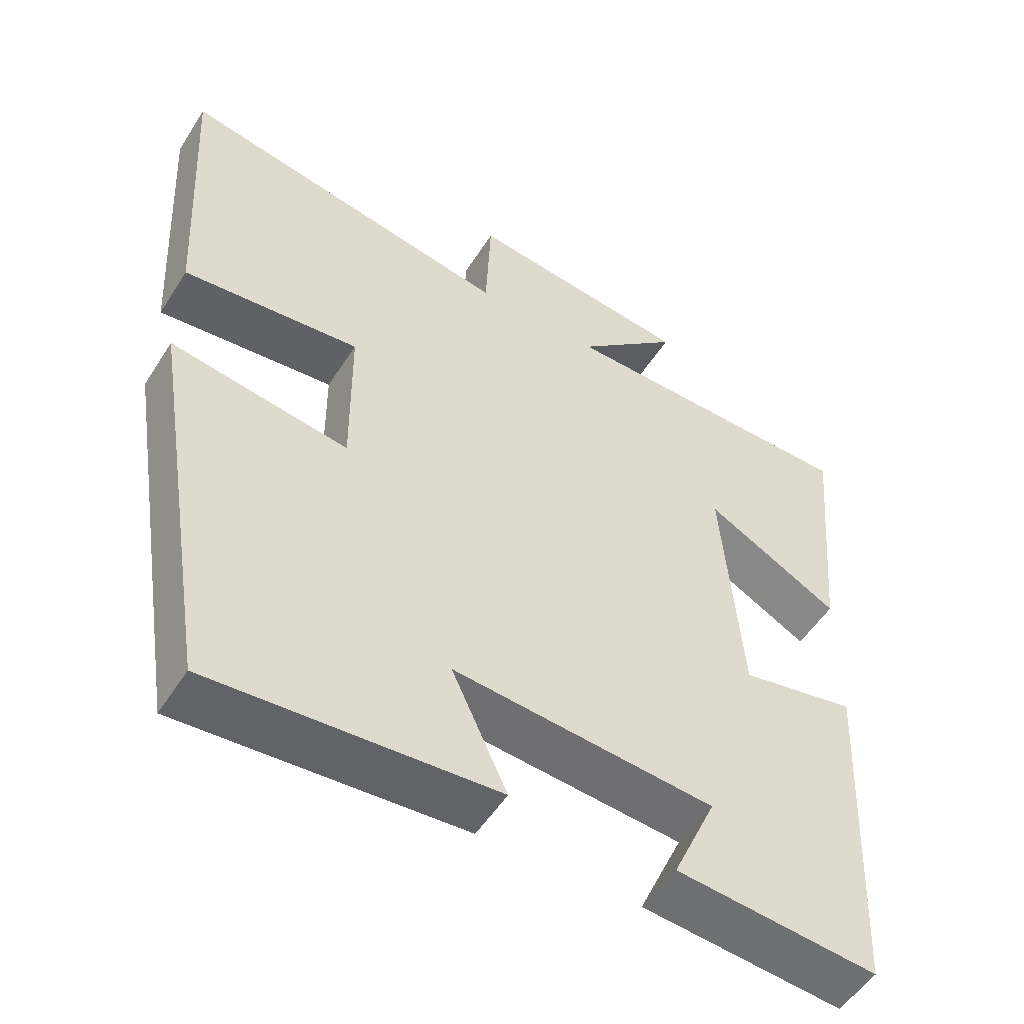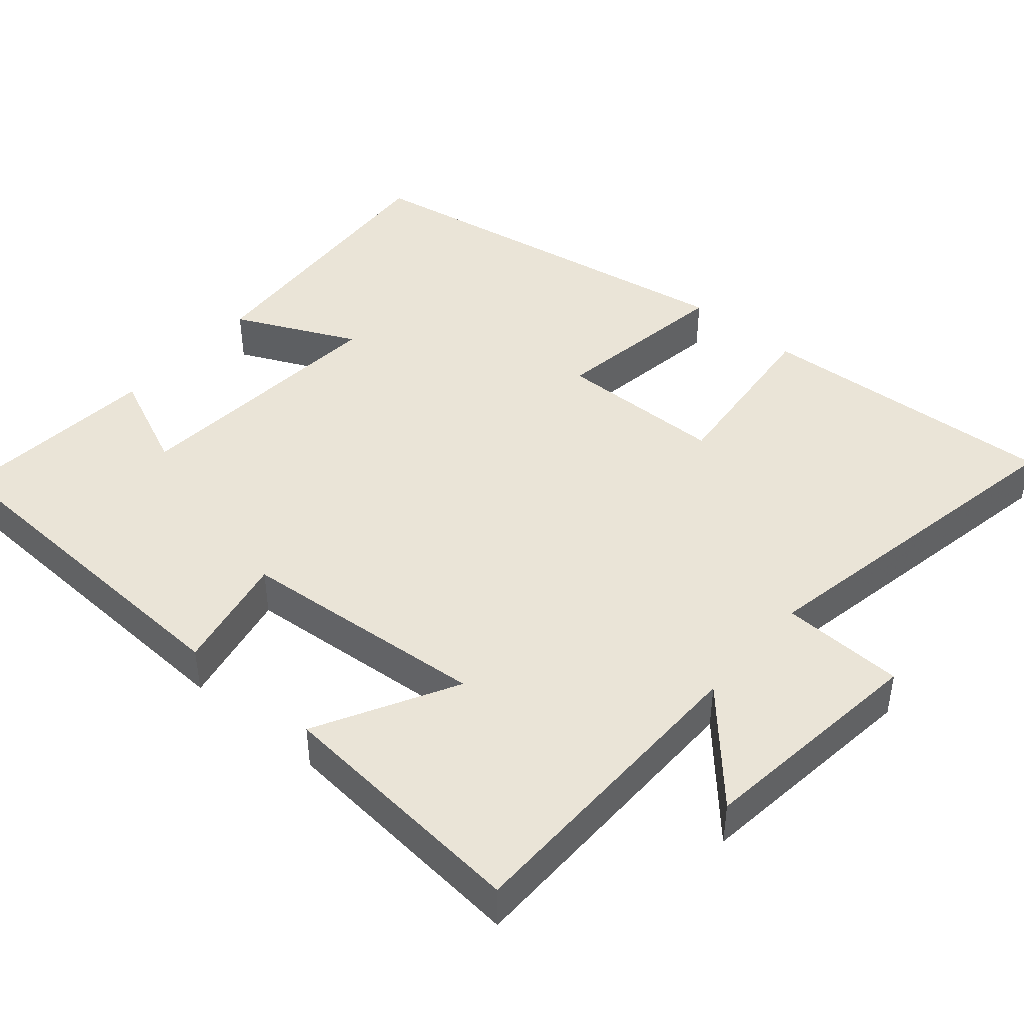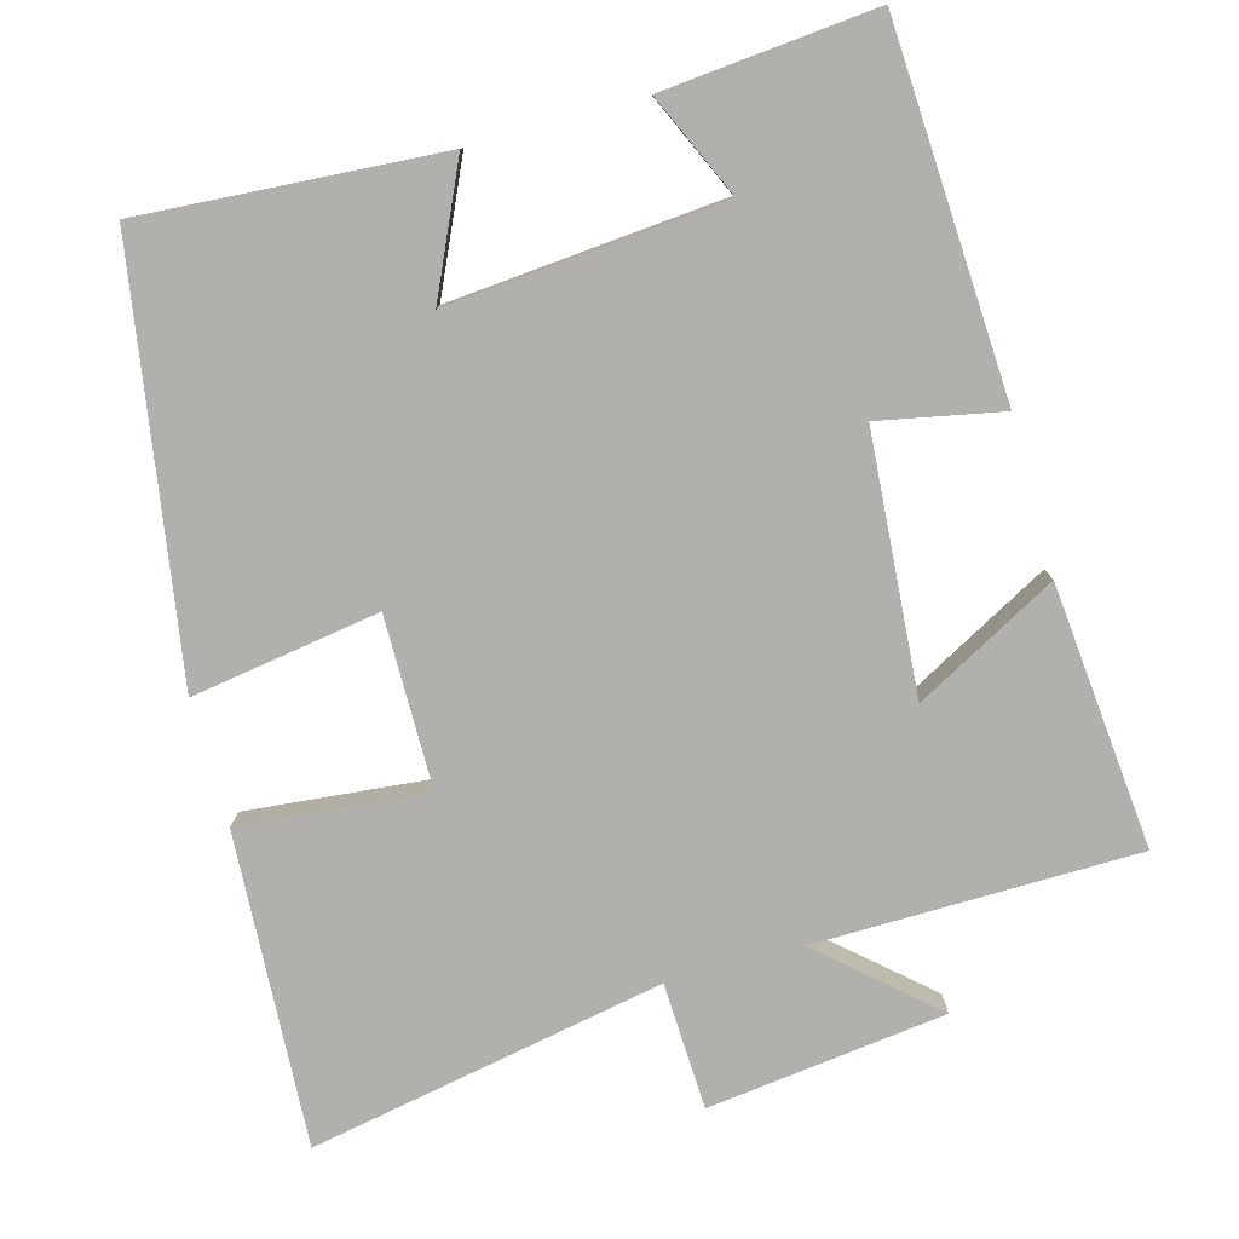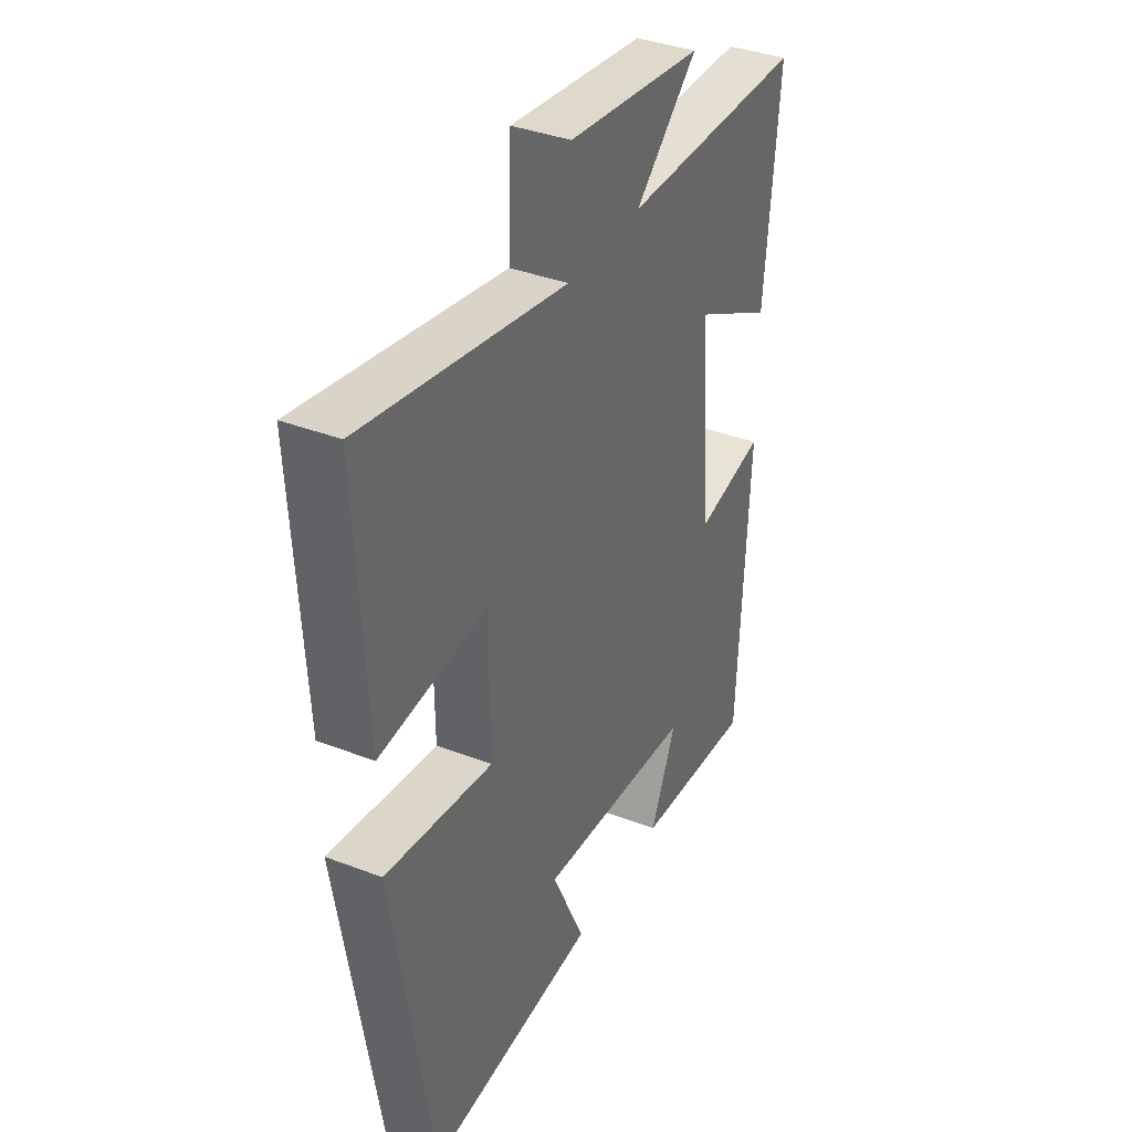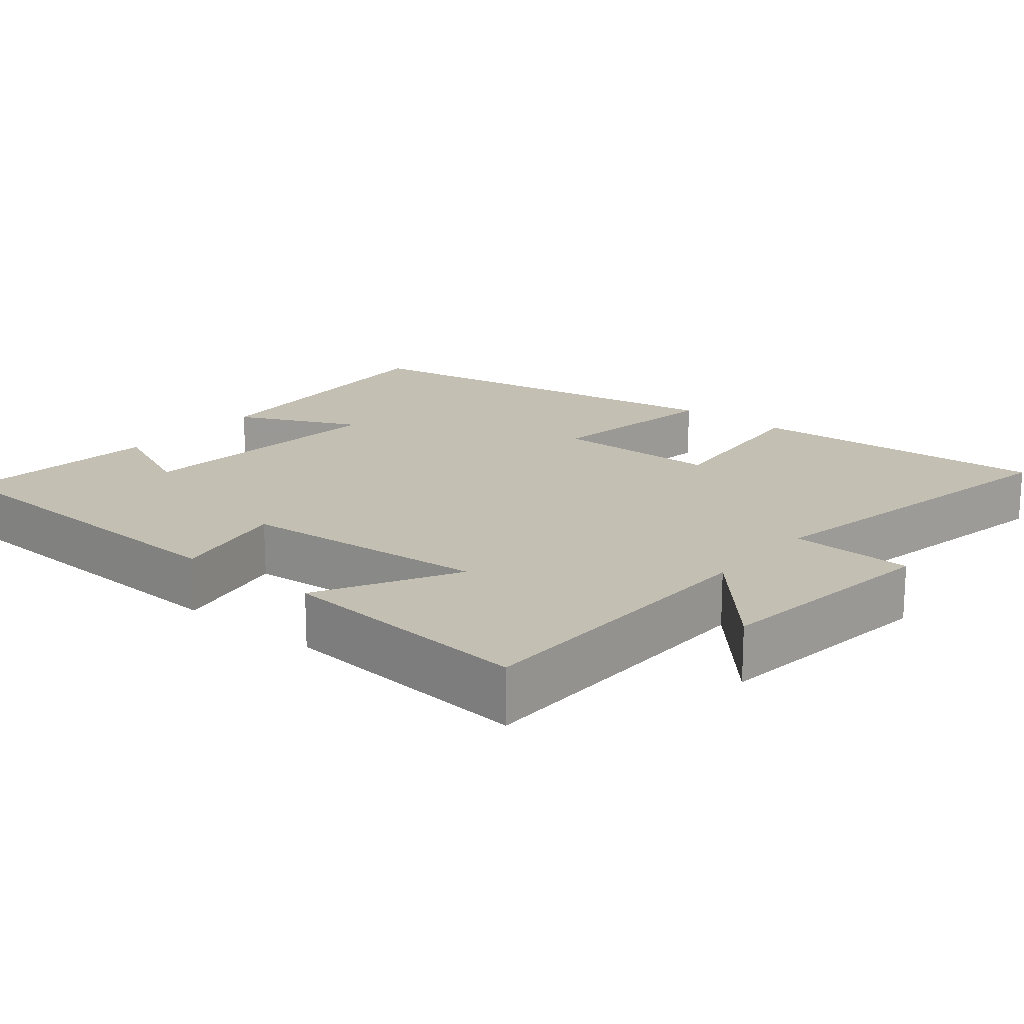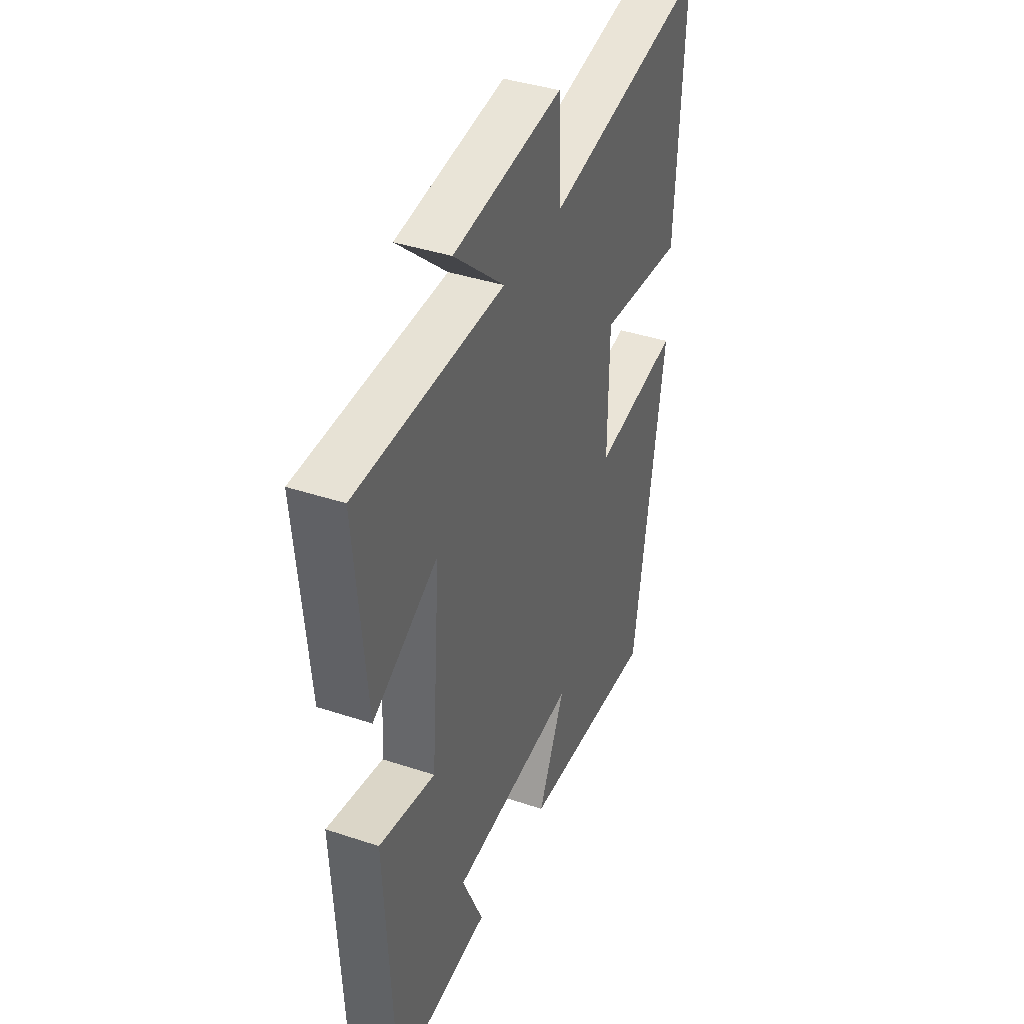
<metadata>
{"format":"obj","ext":"obj","renderer":"f3d","projection":"perspective","resolution":1024,"background":"white","views":[{"elev":-52.7,"azim":148.3,"up":"+Z"},{"elev":43.9,"azim":-49.6,"up":"+Y"},{"elev":-78.8,"azim":-164.5,"up":"+Y"},{"elev":37.4,"azim":116.2,"up":"+Z"},{"elev":17.7,"azim":-50.5,"up":"+Y"},{"elev":39.6,"azim":-67.6,"up":"+Z"}]}
</metadata>
<code>
v 0.411 0.07 -0.527
v 0.022 0.07 -0.5
v 0.098 0.07 -0.336
v -0.26 0.07 -0.366
v -0.2 0.07 -0.5
v -0.476 0.07 -0.525
v -0.5 0.07 -0.051
v -0.341 0.07 -0.083
v -0.315 0.07 0.251
v -0.5 0.07 0.151
v -0.532 0.07 0.495
v -0.113 0.07 0.5
v -0.256 0.07 0.627
v 0.054 0.07 0.665
v 0.061 0.07 0.5
v 0.523 0.07 0.587
v 0.5 0.07 0.18
v 0.257 0.07 0.204
v 0.255 0.07 -0.02
v 0.5 0.07 0.018
v 0.411 0 -0.527
v 0.022 0 -0.5
v 0.098 0 -0.336
v -0.26 0 -0.366
v -0.2 0 -0.5
v -0.476 0 -0.525
v -0.5 0 -0.051
v -0.341 0 -0.083
v -0.315 0 0.251
v -0.5 0 0.151
v -0.532 0 0.495
v -0.113 0 0.5
v -0.256 0 0.627
v 0.054 0 0.665
v 0.061 0 0.5
v 0.523 0 0.587
v 0.5 0 0.18
v 0.257 0 0.204
v 0.255 0 -0.02
v 0.5 0 0.018
f 1 2 3
f 20 1 3
f 19 20 3
f 18 19 3 4
f 15 16 17 18
f 15 18 4
f 12 13 14 15
f 11 12 15
f 10 11 15
f 9 10 15
f 8 9 15 4
f 7 8 4
f 4 5 6 7
f 23 22 21
f 23 21 40
f 23 40 39
f 24 23 39 38
f 38 37 36 35
f 24 38 35
f 35 34 33 32
f 35 32 31
f 35 31 30
f 35 30 29
f 24 35 29 28
f 24 28 27
f 27 26 25 24
f 1 21 22 2
f 2 22 23 3
f 3 23 24 4
f 4 24 25 5
f 5 25 26 6
f 6 26 27 7
f 7 27 28 8
f 8 28 29 9
f 9 29 30 10
f 10 30 31 11
f 11 31 32 12
f 12 32 33 13
f 13 33 34 14
f 14 34 35 15
f 15 35 36 16
f 16 36 37 17
f 17 37 38 18
f 18 38 39 19
f 19 39 40 20
f 20 40 21 1

</code>
